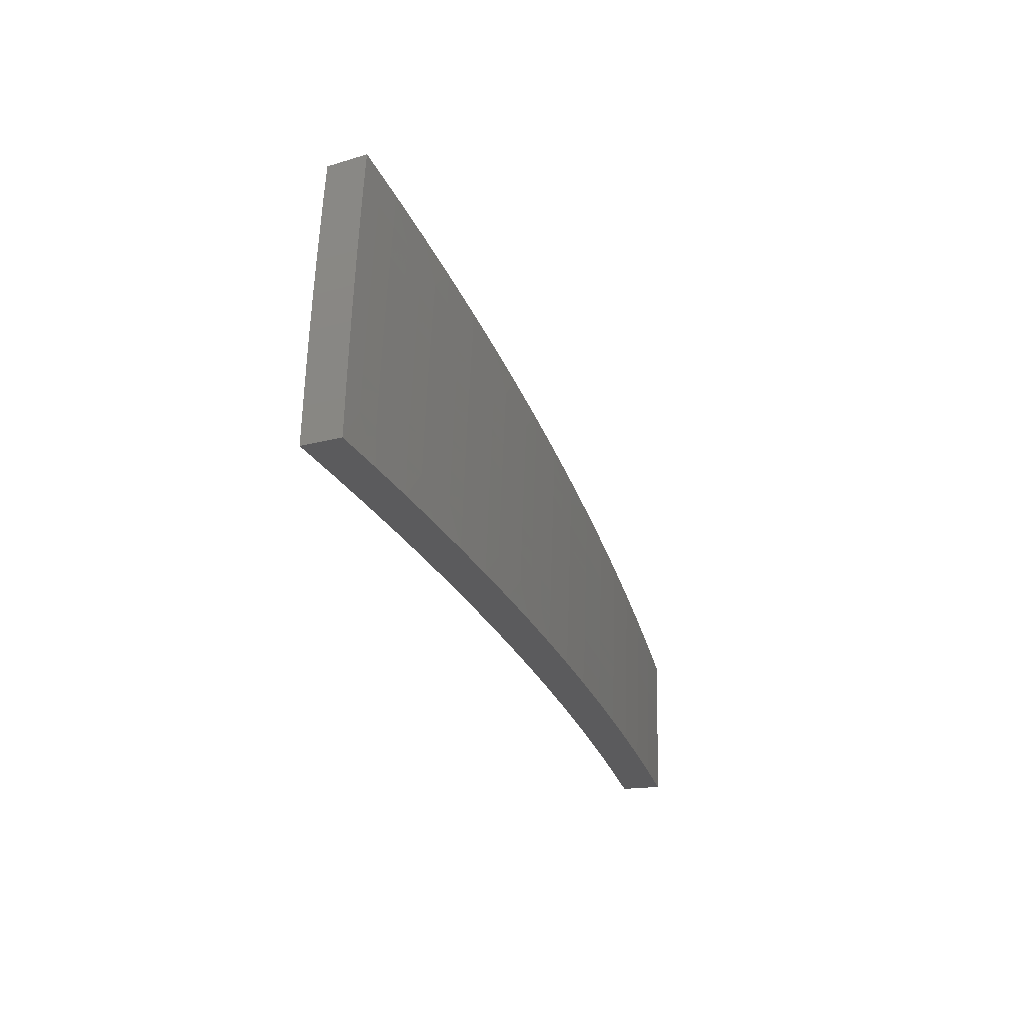
<metadata>
{"format":"stl","ext":"stl","renderer":"f3d","projection":"perspective","resolution":1024,"background":"white","views":[{"elev":-6.8,"azim":-85.4,"up":"+Y"}]}
</metadata>
<code>
# stl→obj: 432 verts, 860 faces
v -1.822 1.052 11.21
v -1.716 0.9908 11.24
v -1.838 1.008 11.22
v -1.737 0.9532 11.24
v -1.758 0.915 11.24
v -1.861 0.9672 11.22
v -1.777 0.8765 11.24
v -1.882 0.9264 11.22
v -1.796 0.8375 11.24
v -1.903 0.8854 11.22
v -1.814 0.7981 11.24
v -1.922 0.8441 11.22
v -1.831 0.7584 11.24
v -1.941 0.8025 11.22
v -1.847 0.7183 11.24
v -1.958 0.7607 11.22
v -1.862 0.6778 11.24
v -1.977 0.7195 11.22
v -2.07 0.8041 11.19
v -2.091 0.7611 11.19
v -2.182 0.8476 11.17
v -2.205 0.8026 11.16
v -2.294 0.891 11.14
v -2.319 0.844 11.14
v -2.406 0.9346 11.11
v -2.432 0.8853 11.11
v -2.518 0.9781 11.08
v -2.545 0.9264 11.08
v -2.63 1.022 11.05
v -2.658 0.9675 11.04
v -2.686 1.043 11.03
v -2.771 1.008 11.01
v -2.742 1.065 11.01
v -2.798 1.087 10.99
v -2.717 1.124 11.01
v -2.773 1.147 10.99
v -2.692 1.182 11.01
v -2.747 1.206 10.99
v -2.664 1.24 11.01
v -2.719 1.265 10.99
v -2.635 1.297 11.01
v -2.689 1.324 10.99
v -2.605 1.354 11.01
v -2.658 1.382 10.99
v -2.574 1.411 11.01
v -2.626 1.44 10.99
v -2.553 1.474 11.01
v -2.656 1.533 10.97
v -2.679 1.468 10.98
v -2.731 1.497 10.96
v -2.765 1.437 10.96
v -2.818 1.465 10.94
v -2.851 1.403 10.94
v -2.905 1.43 10.92
v -2.936 1.366 10.92
v -2.991 1.392 10.9
v -3.021 1.327 10.9
v -3.076 1.351 10.88
v -3.106 1.284 10.88
v -3.161 1.307 10.86
v -3.19 1.239 10.86
v -3.246 1.261 10.84
v -3.217 1.171 10.86
v -3.327 1.211 10.82
v -2.883 1.049 10.98
v -2.854 1.109 10.98
v -2.829 1.17 10.98
v -2.802 1.23 10.98
v -2.773 1.29 10.98
v -2.743 1.35 10.98
v -2.712 1.41 10.98
v -2.91 1.13 10.96
v -2.994 1.09 10.94
v -2.966 1.152 10.94
v -3.022 1.174 10.92
v -2.94 1.215 10.94
v -2.995 1.238 10.92
v -2.911 1.278 10.94
v -2.966 1.303 10.92
v -2.882 1.341 10.94
v -3.106 1.13 10.9
v -3.078 1.196 10.9
v -3.051 1.261 10.9
v -3.134 1.217 10.88
v -3.438 1.251 10.78
v -3.358 1.304 10.8
v -3.302 1.283 10.82
v -3.217 1.33 10.84
v -3.131 1.375 10.86
v -3.045 1.417 10.88
v -2.958 1.456 10.9
v -2.871 1.493 10.92
v -2.784 1.526 10.94
v -2.759 1.593 10.94
v -3.548 1.291 10.74
v -3.469 1.348 10.76
v -3.413 1.326 10.78
v -3.328 1.376 10.8
v -3.272 1.353 10.82
v -3.241 1.423 10.82
v -3.186 1.399 10.84
v -3.154 1.468 10.84
v -3.099 1.442 10.86
v -3.066 1.509 10.86
v -3.012 1.483 10.88
v -2.978 1.548 10.88
v -2.924 1.52 10.9
v -2.889 1.584 10.9
v -2.836 1.555 10.92
v -2.861 1.652 10.9
v -3.657 1.331 10.69
v -3.581 1.391 10.71
v -3.525 1.369 10.73
v -3.438 1.422 10.76
v -3.383 1.399 10.78
v -3.351 1.471 10.78
v -3.296 1.447 10.8
v -3.262 1.518 10.8
v -3.208 1.493 10.82
v -3.173 1.562 10.82
v -3.12 1.536 10.84
v -3.084 1.603 10.84
v -3.031 1.575 10.86
v -2.994 1.641 10.86
v -2.941 1.612 10.88
v -2.964 1.711 10.86
v -3.627 1.41 10.69
v -3.549 1.467 10.71
v -3.493 1.444 10.73
v -3.46 1.519 10.73
v -3.405 1.495 10.76
v -3.371 1.568 10.76
v -3.316 1.543 10.78
v -3.281 1.615 10.78
v -3.227 1.588 10.8
v -3.19 1.658 10.8
v -3.137 1.631 10.82
v -3.099 1.699 10.82
v -3.046 1.67 10.84
v -3.066 1.77 10.82
v -3.595 1.489 10.69
v -3.515 1.543 10.71
v -3.425 1.594 10.73
v -3.334 1.641 10.76
v -3.243 1.686 10.78
v -3.151 1.727 10.8
v -3.562 1.567 10.69
v -3.479 1.619 10.71
v -3.388 1.668 10.73
v -3.296 1.713 10.76
v -3.204 1.756 10.78
v -3.167 1.829 10.78
v -3.526 1.644 10.69
v -3.441 1.694 10.71
v -3.349 1.741 10.73
v -3.256 1.785 10.76
v -3.49 1.721 10.69
v -3.402 1.768 10.71
v -3.308 1.814 10.73
v -3.268 1.887 10.73
v -3.451 1.796 10.69
v -3.361 1.842 10.71
v -3.411 1.871 10.69
v -3.369 1.945 10.69
v -2.521 1.382 11.03
v -2.449 1.414 11.04
v -2.468 1.353 11.05
v -2.345 1.354 11.07
v -2.363 1.295 11.08
v -2.241 1.294 11.1
v -2.258 1.238 11.11
v -2.137 1.234 11.13
v -2.153 1.18 11.14
v -2.032 1.173 11.16
v -2.048 1.123 11.17
v -1.927 1.112 11.19
v -1.943 1.065 11.19
v -1.967 1.022 11.19
v -1.989 0.9793 11.19
v -2.011 0.9359 11.19
v -2.032 0.8922 11.19
v -2.052 0.8483 11.19
v -2.073 1.078 11.17
v -2.097 1.032 11.17
v -2.12 0.9865 11.17
v -2.142 0.9404 11.17
v -2.162 0.8941 11.17
v -2.179 1.133 11.14
v -2.205 1.085 11.14
v -2.229 1.037 11.14
v -2.252 0.9887 11.14
v -2.273 0.94 11.14
v -2.286 1.188 11.11
v -2.312 1.138 11.11
v -2.337 1.088 11.11
v -2.361 1.037 11.11
v -2.384 0.9859 11.11
v -2.392 1.244 11.08
v -2.42 1.191 11.08
v -2.446 1.138 11.08
v -2.471 1.085 11.08
v -2.495 1.032 11.08
v -2.499 1.299 11.05
v -2.528 1.244 11.05
v -2.555 1.189 11.05
v -2.581 1.134 11.05
v -2.606 1.078 11.05
v -2.552 1.327 11.03
v -2.581 1.271 11.03
v -2.61 1.214 11.03
v -2.637 1.158 11.03
v -2.662 1.101 11.03
v -2.797 1.377 10.96
v -2.827 1.316 10.96
v -2.857 1.254 10.96
v -2.884 1.193 10.96
v -1.877 0.6832 11.33
v -1.993 0.7253 11.3
v -2.108 0.7673 11.28
v -2.223 0.8092 11.25
v -2.338 0.851 11.22
v -2.453 0.8927 11.19
v -2.567 0.9342 11.16
v -2.68 0.9756 11.13
v -2.794 1.017 11.1
v -2.907 1.058 11.06
v -3.019 1.099 11.03
v -3.132 1.14 10.99
v -3.243 1.18 10.95
v -3.355 1.221 10.91
v -3.465 1.261 10.87
v -3.576 1.302 10.82
v -3.686 1.342 10.78
v -1.974 0.7667 11.3
v -1.862 0.724 11.33
v -1.956 0.8088 11.3
v -1.845 0.7644 11.33
v -1.937 0.8507 11.3
v -1.828 0.8044 11.33
v -1.918 0.8924 11.3
v -1.81 0.8441 11.33
v -1.897 0.9338 11.3
v -1.791 0.8834 11.33
v -1.875 0.9748 11.3
v -1.772 0.9223 11.33
v -1.853 1.016 11.3
v -1.751 0.9607 11.33
v -1.73 0.9986 11.33
v -1.836 1.06 11.3
v -1.958 1.073 11.28
v -1.982 1.03 11.28
v -2.005 0.987 11.28
v -2.027 0.9433 11.28
v -2.048 0.8993 11.28
v -2.068 0.855 11.28
v -2.086 0.8105 11.28
v -2.199 0.8543 11.25
v -2.312 0.8981 11.23
v -2.425 0.9419 11.2
v -2.538 0.9858 11.17
v -2.651 1.03 11.13
v -2.707 1.052 11.12
v -2.764 1.074 11.1
v -2.82 1.096 11.08
v -2.795 1.156 11.08
v -2.851 1.179 11.06
v -2.824 1.24 11.06
v -2.879 1.264 11.05
v -2.85 1.326 11.05
v -2.905 1.352 11.03
v -2.873 1.414 11.03
v -2.927 1.441 11.01
v -2.894 1.504 11.01
v -2.948 1.532 10.99
v -2.912 1.596 10.99
v -2.965 1.625 10.97
v -2.884 1.665 10.98
v -2.987 1.725 10.95
v -1.942 1.121 11.28
v -2.064 1.131 11.25
v -2.089 1.086 11.25
v -2.114 1.04 11.25
v -2.137 0.9942 11.25
v -2.159 0.9478 11.25
v -2.179 0.9012 11.25
v -2.048 1.182 11.25
v -2.17 1.189 11.23
v -2.197 1.142 11.23
v -2.222 1.094 11.23
v -2.246 1.045 11.23
v -2.269 0.9965 11.23
v -2.291 0.9474 11.23
v -2.153 1.243 11.22
v -2.276 1.248 11.2
v -2.304 1.198 11.2
v -2.33 1.147 11.2
v -2.356 1.096 11.2
v -2.38 1.045 11.2
v -2.403 0.9937 11.2
v -2.259 1.304 11.19
v -2.382 1.306 11.17
v -2.411 1.253 11.17
v -2.439 1.201 11.17
v -2.466 1.147 11.17
v -2.491 1.094 11.17
v -2.515 1.04 11.17
v -2.364 1.365 11.16
v -2.488 1.364 11.13
v -2.518 1.309 11.13
v -2.548 1.254 11.13
v -2.575 1.198 11.13
v -2.602 1.142 11.13
v -2.627 1.086 11.13
v -2.468 1.425 11.13
v -2.541 1.393 11.12
v -2.572 1.337 11.12
v -2.602 1.281 11.12
v -2.63 1.224 11.12
v -2.657 1.167 11.12
v -2.683 1.109 11.12
v -2.573 1.485 11.09
v -2.594 1.422 11.1
v -2.626 1.365 11.1
v -2.656 1.307 11.1
v -2.685 1.25 11.1
v -2.713 1.191 11.1
v -2.739 1.133 11.1
v -2.647 1.451 11.08
v -2.677 1.546 11.06
v -2.7 1.48 11.06
v -2.753 1.509 11.05
v -2.733 1.421 11.06
v -2.787 1.449 11.05
v -2.765 1.361 11.06
v -2.819 1.388 11.05
v -2.795 1.301 11.06
v -2.781 1.605 11.02
v -2.806 1.538 11.03
v -2.84 1.476 11.03
v -2.859 1.567 11.01
v -3.09 1.784 10.9
v -3.071 1.683 10.93
v -3.018 1.654 10.95
v -3.001 1.56 10.97
v -2.982 1.468 10.99
v -2.959 1.377 11.01
v -2.934 1.289 11.03
v -2.907 1.202 11.05
v -2.877 1.117 11.06
v -3.192 1.843 10.86
v -3.176 1.741 10.89
v -3.123 1.712 10.91
v -3.108 1.616 10.93
v -3.055 1.588 10.95
v -3.09 1.521 10.95
v -3.036 1.494 10.97
v -3.069 1.428 10.97
v -3.014 1.403 10.99
v -3.045 1.337 10.99
v -2.99 1.313 11.01
v -3.019 1.248 11.01
v -2.963 1.225 11.03
v -2.99 1.161 11.03
v -2.933 1.139 11.05
v -3.294 1.902 10.82
v -3.282 1.799 10.84
v -3.229 1.77 10.86
v -3.215 1.671 10.89
v -3.162 1.644 10.91
v -3.198 1.574 10.91
v -3.144 1.548 10.93
v -3.179 1.479 10.93
v -3.124 1.454 10.95
v -3.156 1.386 10.95
v -3.101 1.361 10.97
v -3.131 1.294 10.97
v -3.075 1.271 10.99
v -3.102 1.205 10.99
v -3.046 1.183 11.01
v -3.396 1.96 10.77
v -3.387 1.857 10.8
v -3.334 1.828 10.82
v -3.322 1.727 10.84
v -3.269 1.699 10.86
v -3.307 1.628 10.86
v -3.252 1.601 10.89
v -3.288 1.53 10.89
v -3.233 1.505 10.91
v -3.267 1.434 10.91
v -3.211 1.41 10.93
v -3.242 1.341 10.93
v -3.186 1.318 10.95
v -3.215 1.249 10.95
v -3.159 1.227 10.97
v -3.438 1.886 10.77
v -3.478 1.811 10.77
v -3.429 1.782 10.8
v -3.517 1.734 10.77
v -3.468 1.707 10.8
v -3.554 1.657 10.77
v -3.506 1.632 10.8
v -3.59 1.58 10.78
v -3.542 1.555 10.8
v -3.624 1.501 10.78
v -3.577 1.479 10.8
v -3.656 1.422 10.78
v -3.609 1.402 10.8
v -3.497 1.358 10.84
v -3.553 1.38 10.82
v -3.384 1.315 10.89
v -3.44 1.336 10.86
v -3.465 1.433 10.84
v -3.521 1.456 10.82
v -3.487 1.531 10.82
v -3.272 1.271 10.93
v -3.328 1.293 10.91
v -3.354 1.387 10.89
v -3.41 1.41 10.86
v -3.377 1.483 10.86
v -3.432 1.507 10.84
v -3.397 1.581 10.84
v -3.452 1.606 10.82
v -3.415 1.681 10.82
v -3.298 1.364 10.91
v -2.768 1.216 11.08
v -2.74 1.275 11.08
v -2.71 1.334 11.08
v -2.679 1.393 11.08
v -3.322 1.459 10.89
v -3.343 1.555 10.86
v -3.361 1.654 10.84
v -3.375 1.755 10.82
f 1 2 3
f 3 2 4
f 3 4 5
f 3 5 6
f 6 5 7
f 6 7 8
f 8 7 9
f 8 9 10
f 10 9 11
f 10 11 12
f 12 11 13
f 12 13 14
f 14 13 15
f 14 15 16
f 16 15 17
f 16 17 18
f 16 18 19
f 19 18 20
f 19 20 21
f 21 20 22
f 21 22 23
f 23 22 24
f 23 24 25
f 25 24 26
f 25 26 27
f 27 26 28
f 27 28 29
f 29 28 30
f 29 30 31
f 31 30 32
f 31 32 33
f 33 32 34
f 33 34 35
f 35 34 36
f 35 36 37
f 37 36 38
f 37 38 39
f 39 38 40
f 39 40 41
f 41 40 42
f 41 42 43
f 43 42 44
f 43 44 45
f 45 44 46
f 45 46 47
f 47 46 48
f 48 46 49
f 48 49 50
f 50 49 51
f 50 51 52
f 52 51 53
f 52 53 54
f 54 53 55
f 54 55 56
f 56 55 57
f 56 57 58
f 58 57 59
f 58 59 60
f 60 59 61
f 60 61 62
f 62 61 63
f 62 63 64
f 32 65 34
f 34 65 66
f 34 66 36
f 36 66 67
f 36 67 38
f 38 67 68
f 38 68 40
f 40 68 69
f 40 69 42
f 42 69 70
f 42 70 44
f 44 70 71
f 44 71 46
f 46 71 49
f 66 65 72
f 72 65 73
f 72 73 74
f 74 73 75
f 74 75 76
f 76 75 77
f 76 77 78
f 78 77 79
f 78 79 80
f 80 79 55
f 80 55 53
f 73 81 75
f 75 81 82
f 75 82 77
f 77 82 83
f 77 83 79
f 79 83 57
f 79 57 55
f 82 81 84
f 84 81 63
f 84 63 61
f 85 86 64
f 64 86 87
f 64 87 62
f 62 87 88
f 62 88 60
f 60 88 89
f 60 89 58
f 58 89 90
f 58 90 56
f 56 90 91
f 56 91 54
f 54 91 92
f 54 92 52
f 52 92 93
f 52 93 50
f 50 93 94
f 50 94 48
f 95 96 85
f 85 96 97
f 85 97 86
f 86 97 98
f 86 98 99
f 99 98 100
f 99 100 101
f 101 100 102
f 101 102 103
f 103 102 104
f 103 104 105
f 105 104 106
f 105 106 107
f 107 106 108
f 107 108 109
f 109 108 110
f 109 110 94
f 111 112 95
f 95 112 113
f 95 113 96
f 96 113 114
f 96 114 115
f 115 114 116
f 115 116 117
f 117 116 118
f 117 118 119
f 119 118 120
f 119 120 121
f 121 120 122
f 121 122 123
f 123 122 124
f 123 124 125
f 125 124 126
f 125 126 110
f 111 127 112
f 112 127 128
f 112 128 129
f 129 128 130
f 129 130 131
f 131 130 132
f 131 132 133
f 133 132 134
f 133 134 135
f 135 134 136
f 135 136 137
f 137 136 138
f 137 138 139
f 139 138 140
f 139 140 126
f 127 141 128
f 128 141 142
f 128 142 130
f 130 142 143
f 130 143 132
f 132 143 144
f 132 144 134
f 134 144 145
f 134 145 136
f 136 145 146
f 136 146 138
f 138 146 140
f 141 147 142
f 142 147 148
f 142 148 143
f 143 148 149
f 143 149 144
f 144 149 150
f 144 150 145
f 145 150 151
f 145 151 146
f 146 151 152
f 146 152 140
f 147 153 148
f 148 153 154
f 148 154 149
f 149 154 155
f 149 155 150
f 150 155 156
f 150 156 151
f 151 156 152
f 153 157 154
f 154 157 158
f 154 158 155
f 155 158 159
f 155 159 156
f 156 159 160
f 156 160 152
f 157 161 158
f 158 161 162
f 158 162 159
f 159 162 160
f 161 163 162
f 162 163 164
f 162 164 160
f 45 47 165
f 165 47 166
f 165 166 167
f 167 166 168
f 167 168 169
f 169 168 170
f 169 170 171
f 171 170 172
f 171 172 173
f 173 172 174
f 173 174 175
f 175 174 176
f 175 176 177
f 177 176 1
f 177 1 3
f 177 3 178
f 178 3 6
f 178 6 179
f 179 6 8
f 179 8 180
f 180 8 10
f 180 10 181
f 181 10 12
f 181 12 182
f 182 12 14
f 182 14 19
f 19 14 16
f 175 177 183
f 183 177 178
f 183 178 184
f 184 178 179
f 184 179 185
f 185 179 180
f 185 180 186
f 186 180 181
f 186 181 187
f 187 181 182
f 187 182 21
f 21 182 19
f 173 175 188
f 188 175 183
f 188 183 189
f 189 183 184
f 189 184 190
f 190 184 185
f 190 185 191
f 191 185 186
f 191 186 192
f 192 186 187
f 192 187 23
f 23 187 21
f 171 173 193
f 193 173 188
f 193 188 194
f 194 188 189
f 194 189 195
f 195 189 190
f 195 190 196
f 196 190 191
f 196 191 197
f 197 191 192
f 197 192 25
f 25 192 23
f 169 171 198
f 198 171 193
f 198 193 199
f 199 193 194
f 199 194 200
f 200 194 195
f 200 195 201
f 201 195 196
f 201 196 202
f 202 196 197
f 202 197 27
f 27 197 25
f 167 169 203
f 203 169 198
f 203 198 204
f 204 198 199
f 204 199 205
f 205 199 200
f 205 200 206
f 206 200 201
f 206 201 207
f 207 201 202
f 207 202 29
f 29 202 27
f 43 45 165
f 165 167 208
f 208 167 203
f 208 203 209
f 209 203 204
f 209 204 210
f 210 204 205
f 210 205 211
f 211 205 206
f 211 206 212
f 212 206 207
f 212 207 31
f 31 207 29
f 51 49 71
f 109 94 93
f 125 110 108
f 107 109 92
f 92 109 93
f 139 126 124
f 123 125 106
f 106 125 108
f 137 139 122
f 122 139 124
f 41 43 208
f 208 43 165
f 41 208 209
f 51 71 213
f 213 71 70
f 213 70 214
f 214 70 69
f 214 69 215
f 215 69 68
f 215 68 216
f 216 68 67
f 216 67 72
f 72 67 66
f 105 107 91
f 91 107 92
f 121 123 104
f 104 123 106
f 135 137 120
f 120 137 122
f 39 41 209
f 39 209 210
f 80 53 213
f 213 53 51
f 80 213 214
f 103 105 90
f 90 105 91
f 119 121 102
f 102 121 104
f 133 135 118
f 118 135 120
f 37 39 210
f 37 210 211
f 78 80 214
f 78 214 215
f 101 103 89
f 89 103 90
f 117 119 100
f 100 119 102
f 131 133 116
f 116 133 118
f 35 37 211
f 35 211 212
f 76 78 215
f 76 215 216
f 59 57 83
f 99 101 88
f 88 101 89
f 115 117 98
f 98 117 100
f 129 131 114
f 114 131 116
f 33 35 212
f 33 212 31
f 74 76 216
f 74 216 72
f 82 84 83
f 83 84 59
f 84 61 59
f 86 99 87
f 87 99 88
f 96 115 97
f 97 115 98
f 112 129 113
f 113 129 114
f 217 218 17
f 17 218 18
f 18 218 219
f 18 219 20
f 20 219 220
f 20 220 22
f 22 220 221
f 22 221 24
f 24 221 222
f 24 222 26
f 26 222 223
f 26 223 28
f 28 223 224
f 28 224 30
f 30 224 225
f 30 225 32
f 32 225 226
f 32 226 65
f 65 226 227
f 65 227 73
f 73 227 228
f 73 228 81
f 81 228 229
f 81 229 63
f 63 229 230
f 63 230 64
f 64 230 231
f 64 231 85
f 85 231 232
f 85 232 95
f 95 232 233
f 95 233 111
f 218 217 234
f 234 217 235
f 234 235 236
f 236 235 237
f 236 237 238
f 238 237 239
f 238 239 240
f 240 239 241
f 240 241 242
f 242 241 243
f 242 243 244
f 244 243 245
f 244 245 246
f 246 245 247
f 246 247 248
f 248 249 246
f 246 249 250
f 246 250 244
f 244 250 251
f 244 251 242
f 242 251 252
f 242 252 240
f 240 252 253
f 240 253 238
f 238 253 254
f 238 254 236
f 236 254 255
f 236 255 234
f 234 255 256
f 234 256 218
f 218 256 219
f 219 256 257
f 219 257 220
f 220 257 258
f 220 258 221
f 221 258 259
f 221 259 222
f 222 259 260
f 222 260 223
f 223 260 261
f 223 261 224
f 224 261 262
f 224 262 225
f 225 262 263
f 225 263 264
f 264 263 265
f 264 265 266
f 266 265 267
f 266 267 268
f 268 267 269
f 268 269 270
f 270 269 271
f 270 271 272
f 272 271 273
f 272 273 274
f 274 273 275
f 274 275 276
f 276 275 277
f 276 277 278
f 249 279 250
f 250 279 280
f 250 280 251
f 251 280 281
f 251 281 252
f 252 281 282
f 252 282 253
f 253 282 283
f 253 283 254
f 254 283 284
f 254 284 255
f 255 284 285
f 255 285 256
f 256 285 257
f 279 286 280
f 280 286 287
f 280 287 281
f 281 287 288
f 281 288 282
f 282 288 289
f 282 289 283
f 283 289 290
f 283 290 284
f 284 290 291
f 284 291 285
f 285 291 292
f 285 292 257
f 257 292 258
f 286 293 287
f 287 293 294
f 287 294 288
f 288 294 295
f 288 295 289
f 289 295 296
f 289 296 290
f 290 296 297
f 290 297 291
f 291 297 298
f 291 298 292
f 292 298 299
f 292 299 258
f 258 299 259
f 293 300 294
f 294 300 301
f 294 301 295
f 295 301 302
f 295 302 296
f 296 302 303
f 296 303 297
f 297 303 304
f 297 304 298
f 298 304 305
f 298 305 299
f 299 305 306
f 299 306 259
f 259 306 260
f 300 307 301
f 301 307 308
f 301 308 302
f 302 308 309
f 302 309 303
f 303 309 310
f 303 310 304
f 304 310 311
f 304 311 305
f 305 311 312
f 305 312 306
f 306 312 313
f 306 313 260
f 260 313 261
f 307 314 308
f 308 314 315
f 308 315 309
f 309 315 316
f 309 316 310
f 310 316 317
f 310 317 311
f 311 317 318
f 311 318 312
f 312 318 319
f 312 319 313
f 313 319 320
f 313 320 261
f 261 320 262
f 314 321 315
f 315 321 322
f 315 322 316
f 316 322 323
f 316 323 317
f 317 323 324
f 317 324 318
f 318 324 325
f 318 325 319
f 319 325 326
f 319 326 320
f 320 326 327
f 320 327 262
f 262 327 263
f 322 321 328
f 328 321 329
f 328 329 330
f 330 329 331
f 330 331 332
f 332 331 333
f 332 333 334
f 334 333 335
f 334 335 336
f 336 335 269
f 336 269 267
f 329 337 331
f 331 337 338
f 331 338 333
f 333 338 339
f 333 339 335
f 335 339 271
f 335 271 269
f 338 337 340
f 340 337 277
f 340 277 275
f 341 342 278
f 278 342 343
f 278 343 276
f 276 343 344
f 276 344 274
f 274 344 345
f 274 345 272
f 272 345 346
f 272 346 270
f 270 346 347
f 270 347 268
f 268 347 348
f 268 348 266
f 266 348 349
f 266 349 264
f 264 349 226
f 264 226 225
f 350 351 341
f 341 351 352
f 341 352 342
f 342 352 353
f 342 353 354
f 354 353 355
f 354 355 356
f 356 355 357
f 356 357 358
f 358 357 359
f 358 359 360
f 360 359 361
f 360 361 362
f 362 361 363
f 362 363 364
f 364 363 227
f 364 227 226
f 365 366 350
f 350 366 367
f 350 367 351
f 351 367 368
f 351 368 369
f 369 368 370
f 369 370 371
f 371 370 372
f 371 372 373
f 373 372 374
f 373 374 375
f 375 374 376
f 375 376 377
f 377 376 378
f 377 378 379
f 379 378 228
f 379 228 227
f 380 381 365
f 365 381 382
f 365 382 366
f 366 382 383
f 366 383 384
f 384 383 385
f 384 385 386
f 386 385 387
f 386 387 388
f 388 387 389
f 388 389 390
f 390 389 391
f 390 391 392
f 392 391 393
f 392 393 394
f 394 393 229
f 394 229 228
f 380 395 381
f 381 395 396
f 381 396 397
f 397 396 398
f 397 398 399
f 399 398 400
f 399 400 401
f 401 400 402
f 401 402 403
f 403 402 404
f 403 404 405
f 405 404 406
f 405 406 407
f 407 406 233
f 407 233 232
f 231 408 232
f 232 408 409
f 232 409 407
f 407 409 405
f 230 410 231
f 231 410 411
f 231 411 408
f 408 411 412
f 408 412 413
f 413 412 414
f 413 414 403
f 403 414 401
f 229 415 230
f 230 415 416
f 230 416 410
f 410 416 417
f 410 417 418
f 418 417 419
f 418 419 420
f 420 419 421
f 420 421 422
f 422 421 423
f 422 423 399
f 399 423 397
f 265 263 327
f 364 226 349
f 379 227 363
f 362 364 348
f 348 364 349
f 394 228 378
f 377 379 361
f 361 379 363
f 415 229 393
f 392 394 376
f 376 394 378
f 393 391 415
f 415 391 424
f 415 424 416
f 416 424 417
f 412 411 418
f 418 411 410
f 405 409 413
f 413 409 408
f 265 327 425
f 425 327 326
f 425 326 426
f 426 326 325
f 426 325 427
f 427 325 324
f 427 324 428
f 428 324 323
f 428 323 328
f 328 323 322
f 360 362 347
f 347 362 348
f 375 377 359
f 359 377 361
f 390 392 374
f 374 392 376
f 391 389 424
f 424 389 429
f 424 429 417
f 417 429 419
f 414 412 420
f 420 412 418
f 403 405 413
f 336 267 425
f 425 267 265
f 336 425 426
f 358 360 346
f 346 360 347
f 373 375 357
f 357 375 359
f 388 390 372
f 372 390 374
f 389 387 429
f 429 387 430
f 429 430 419
f 419 430 421
f 401 414 422
f 422 414 420
f 334 336 426
f 334 426 427
f 356 358 345
f 345 358 346
f 371 373 355
f 355 373 357
f 386 388 370
f 370 388 372
f 387 385 430
f 430 385 431
f 430 431 421
f 421 431 423
f 399 401 422
f 332 334 427
f 332 427 428
f 273 271 339
f 354 356 344
f 344 356 345
f 369 371 353
f 353 371 355
f 384 386 368
f 368 386 370
f 385 383 431
f 431 383 432
f 431 432 423
f 423 432 397
f 330 332 428
f 330 428 328
f 338 340 339
f 339 340 273
f 340 275 273
f 342 354 343
f 343 354 344
f 351 369 352
f 352 369 353
f 366 384 367
f 367 384 368
f 381 397 432
f 381 432 382
f 382 432 383
f 248 2 249
f 249 2 1
f 249 1 279
f 279 1 176
f 279 176 286
f 286 176 174
f 286 174 293
f 293 174 172
f 293 172 300
f 300 172 170
f 300 170 307
f 307 170 168
f 307 168 314
f 314 168 166
f 314 166 321
f 321 166 47
f 321 47 329
f 329 47 48
f 329 48 337
f 337 48 94
f 337 94 277
f 277 94 110
f 277 110 278
f 278 110 126
f 278 126 341
f 341 126 140
f 341 140 350
f 350 140 152
f 350 152 365
f 365 152 160
f 365 160 380
f 380 160 164
f 2 248 4
f 4 248 247
f 4 247 5
f 5 247 245
f 5 245 7
f 7 245 243
f 7 243 9
f 9 243 241
f 9 241 11
f 11 241 239
f 11 239 13
f 13 239 237
f 13 237 15
f 15 237 235
f 15 235 17
f 17 235 217
f 233 406 111
f 111 406 127
f 127 406 404
f 127 404 141
f 141 404 402
f 141 402 147
f 147 402 400
f 147 400 153
f 153 400 398
f 153 398 157
f 157 398 396
f 157 396 161
f 161 396 395
f 161 395 163
f 163 395 380
f 163 380 164

</code>
